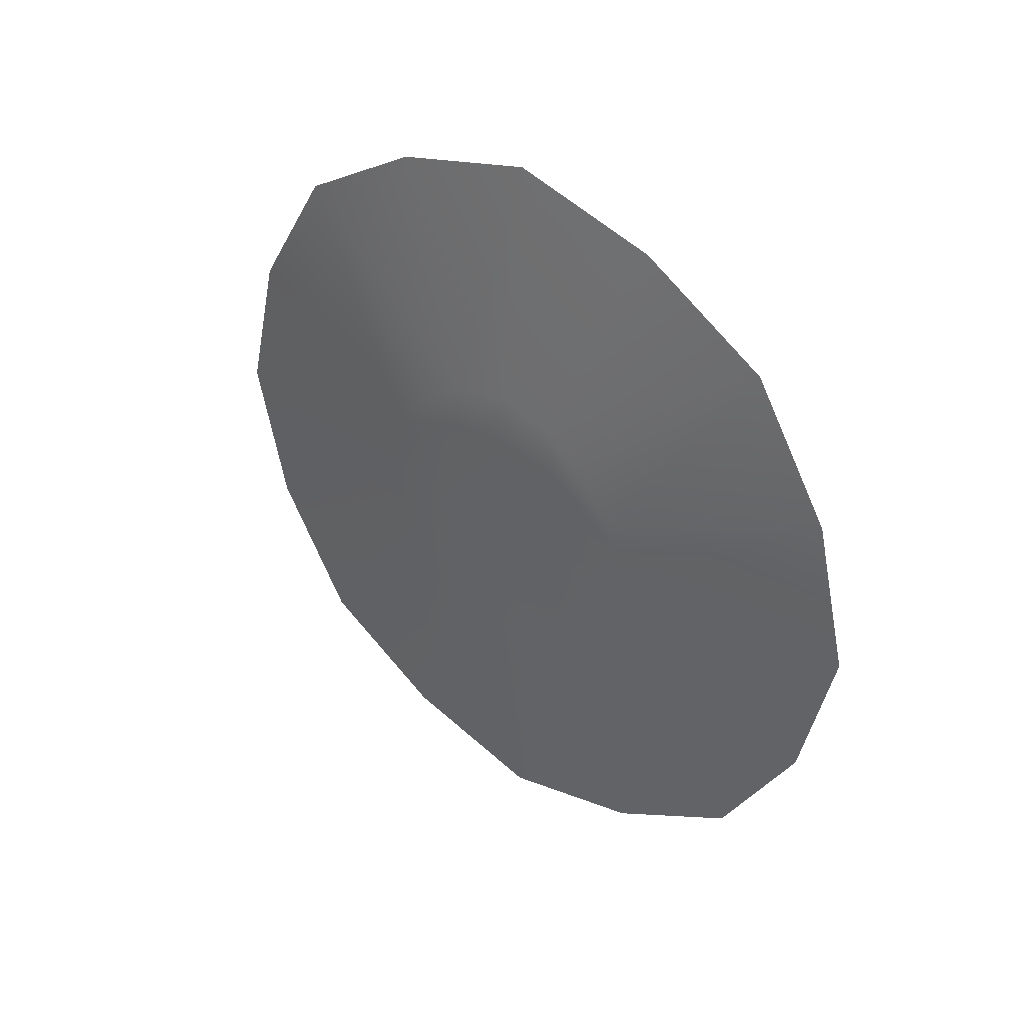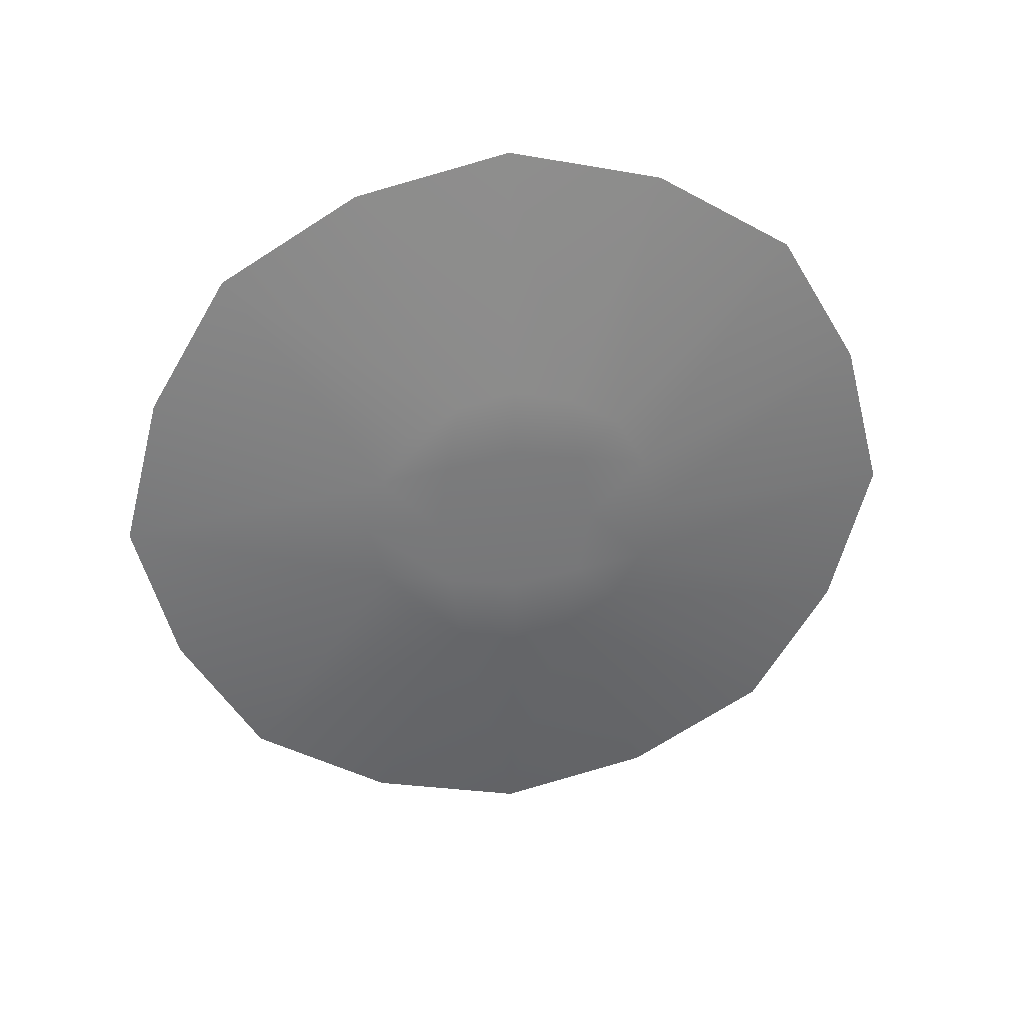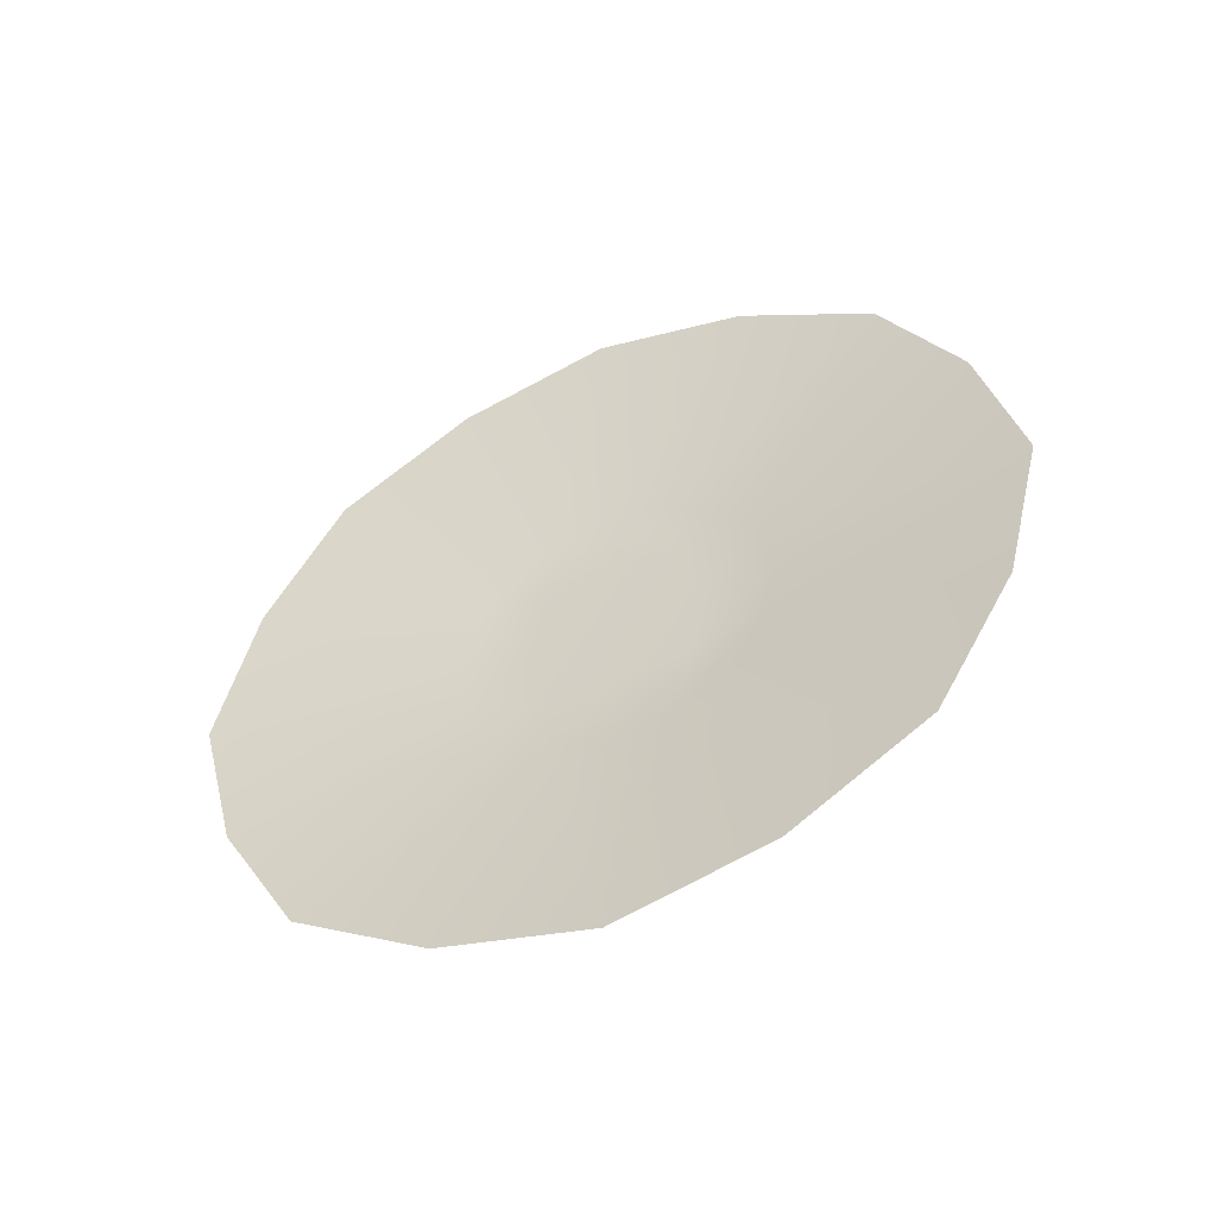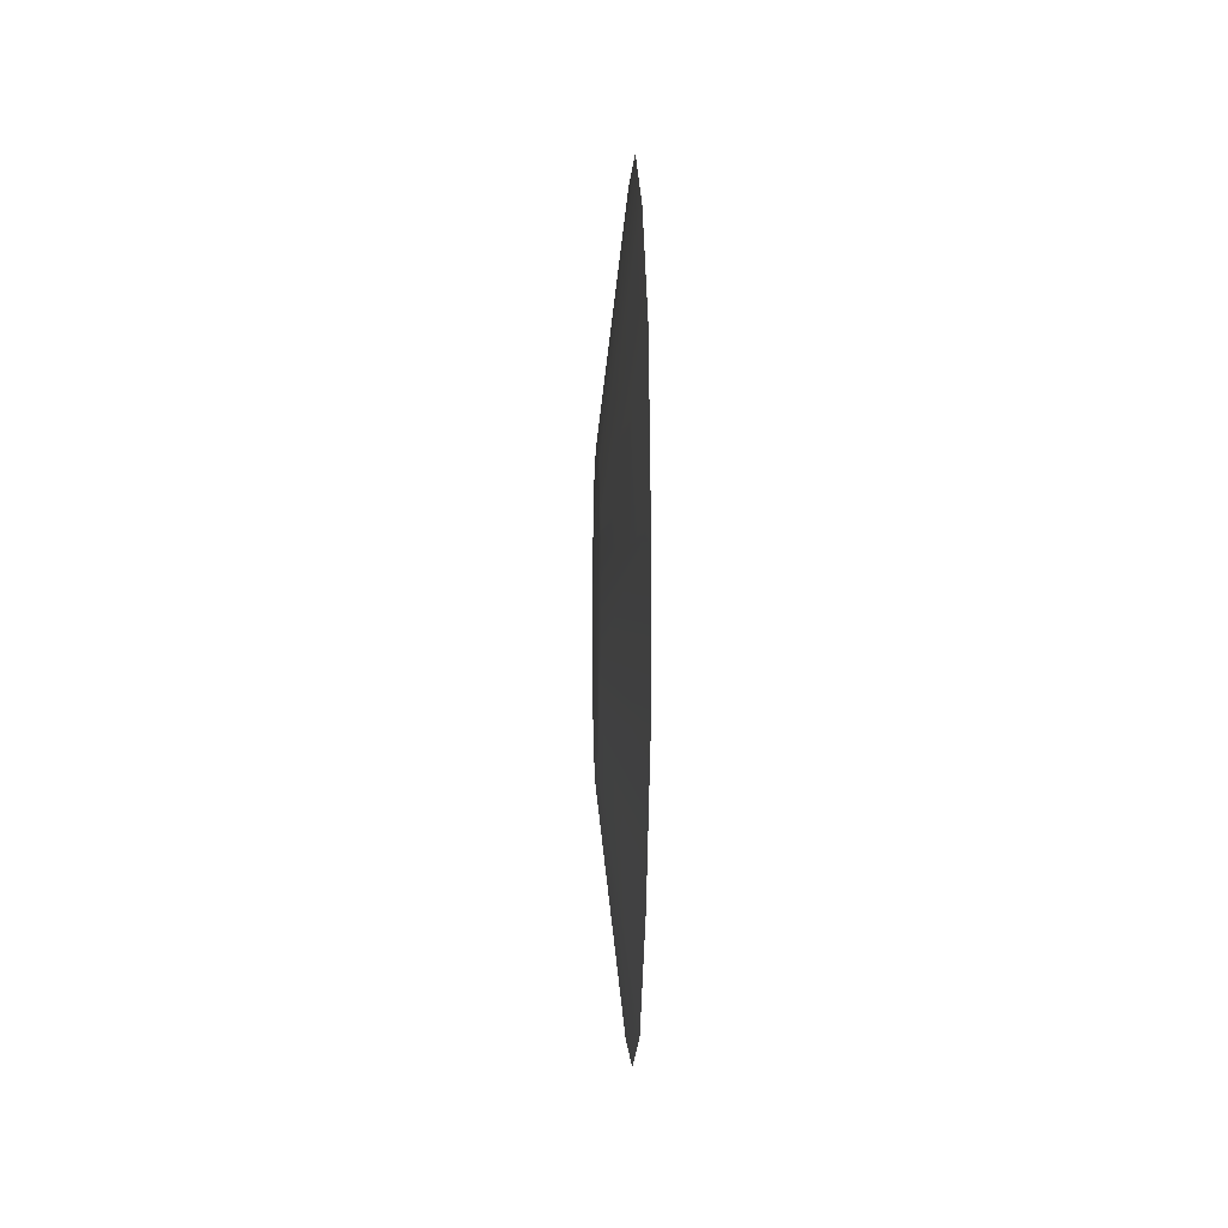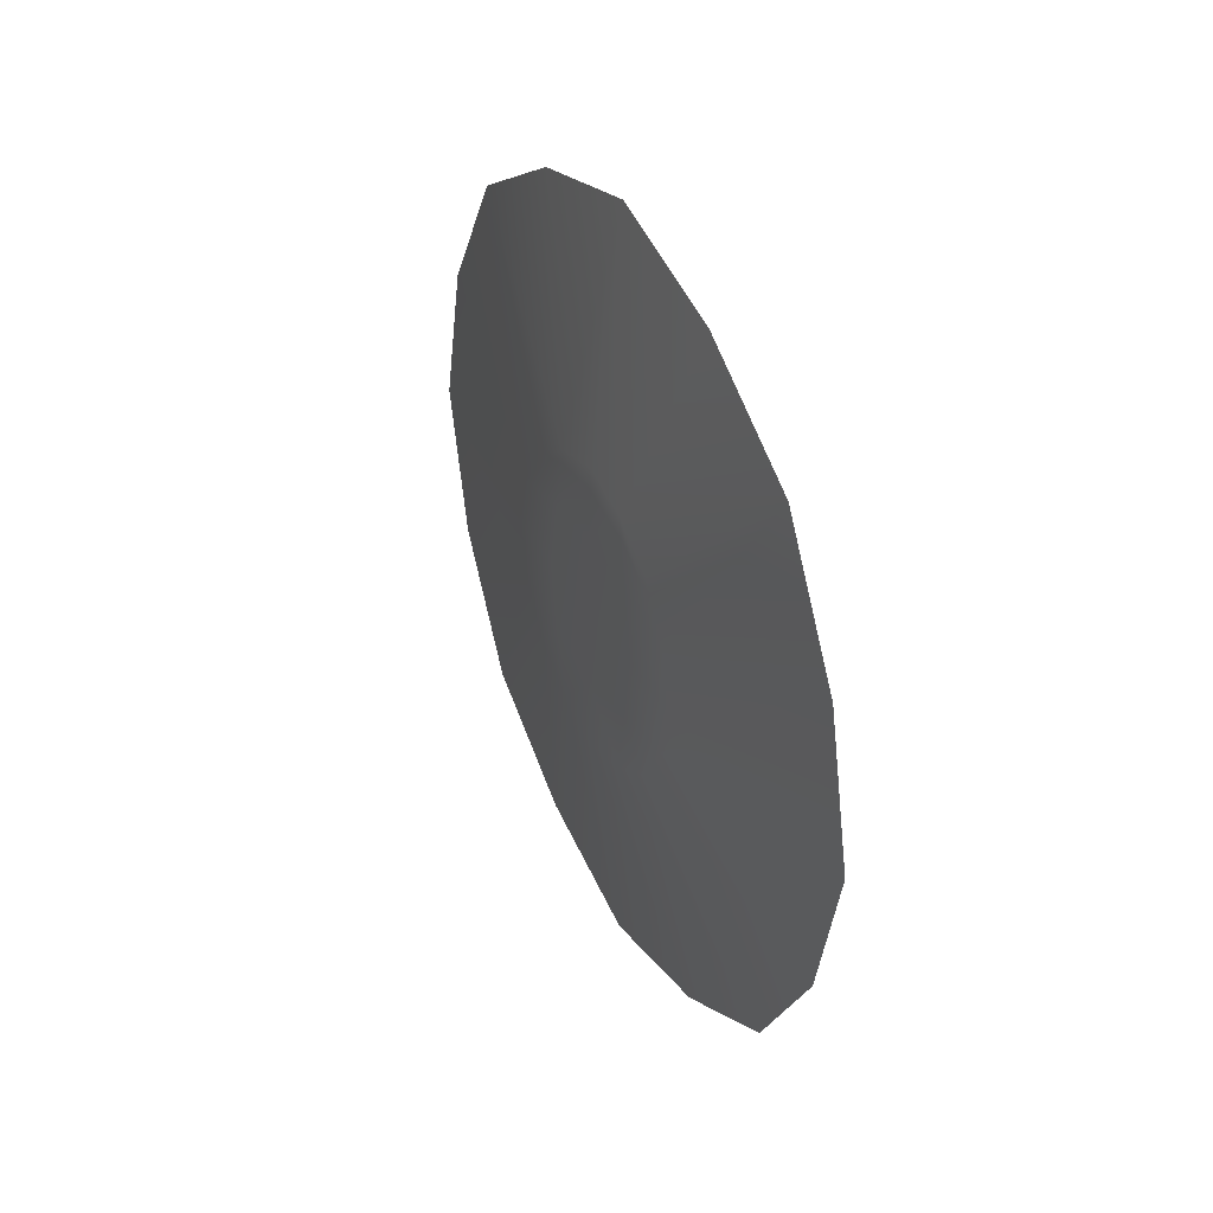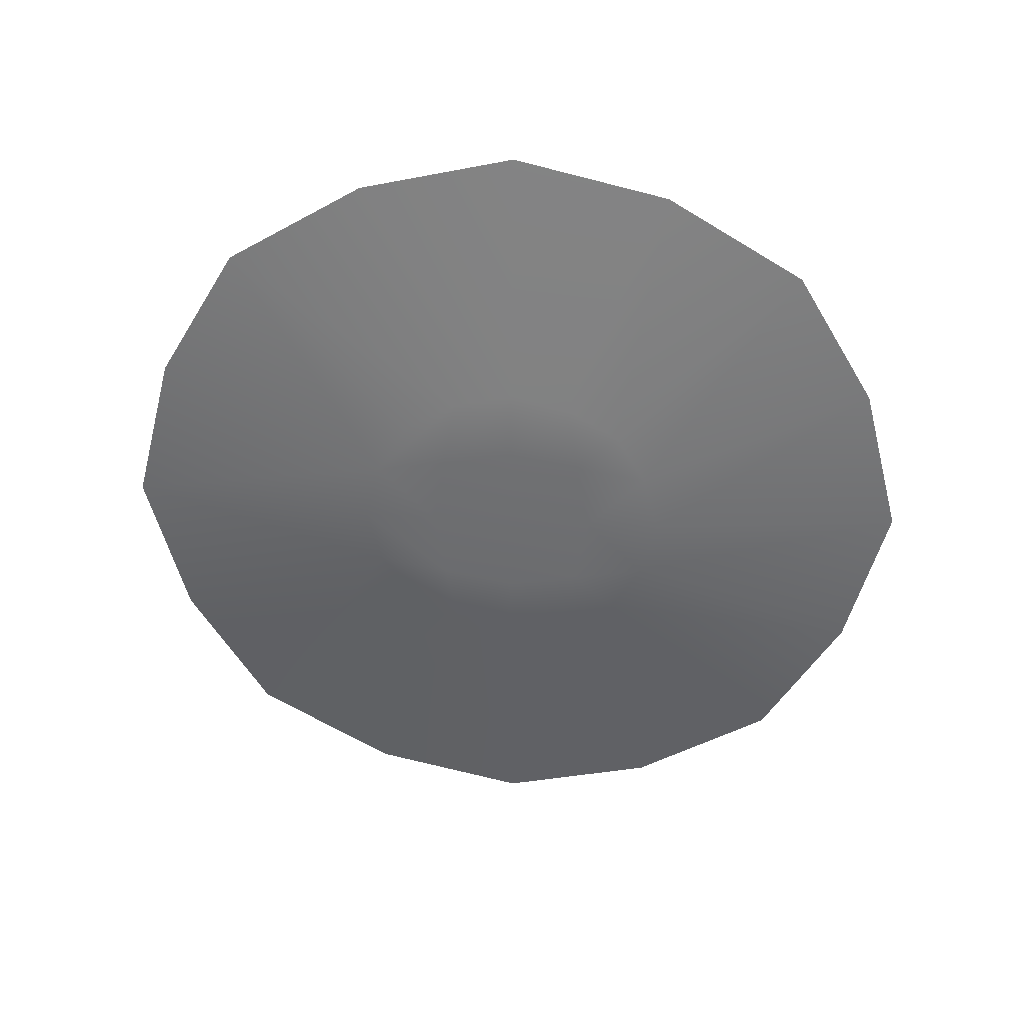
<metadata>
{"format":"obj","ext":"obj","renderer":"f3d","projection":"perspective","resolution":1024,"background":"white","views":[{"elev":37.0,"azim":130.7,"up":"+Z"},{"elev":33.1,"azim":81.3,"up":"+Y"},{"elev":-51.2,"azim":-65.9,"up":"+Y"},{"elev":12.5,"azim":178.2,"up":"+Y"},{"elev":36.7,"azim":155.0,"up":"+Z"},{"elev":35.6,"azim":94.5,"up":"+Y"}]}
</metadata>
<code>
g default
v 88.04 104.3 -102.3
v 88.02 106.6 -103.3
v 88 108.9 -102.3
v 87.99 109.9 -99.99
v 88 108.9 -97.65
v 88.02 106.6 -96.68
v 88.04 104.3 -97.65
v 88.05 103.3 -99.99
v 88.28 105.7 -100.9
v 88.27 106.6 -101.3
v 88.26 107.5 -100.9
v 88.26 107.9 -99.99
v 88.26 107.5 -99.1
v 88.27 106.6 -98.72
v 88.28 105.7 -99.1
v 88.28 105.3 -99.99
v 88.29 106.6 -99.99
v 87.99 109.6 -101.2
v 88.26 107.8 -100.5
v 88.28 106.6 -100.7
v 88.28 105.4 -100.5
v 88.05 103.6 -101.2
v 88.01 107.8 -103
v 88.27 107.1 -101.1
v 88.27 107.2 -100.6
v 88.27 107.3 -99.99
v 88.26 107.1 -98.85
v 88.01 107.8 -97
v 88.03 105.3 -103
v 88.27 106.1 -101.1
v 88.28 106 -100.6
v 88.29 105.9 -99.99
v 88.27 106.1 -98.85
v 88.03 105.3 -97
v 87.99 109.6 -98.75
v 88.26 107.8 -99.52
v 88.27 107.2 -99.42
v 88.28 106.6 -99.32
v 88.28 106 -99.42
v 88.28 105.4 -99.52
v 88.05 103.6 -98.75
g rim_logo wheel_grp group7
f 29 30 9 1
f 23 24 10 2
f 18 19 11 3
f 35 36 12 4
f 6 14 27 28
f 7 15 33 34
f 8 16 40 41
f 1 9 21 22
f 20 10 24 25
f 17 26 37 38
f 32 39 40 16
f 31 21 9 30
f 4 12 19 18
f 17 20 25 26
f 32 16 21 31
f 21 16 8 22
f 3 11 24 23
f 25 24 11 19
f 26 25 19 12
f 37 26 12 36
f 27 13 5 28
f 2 10 30 29
f 20 31 30 10
f 17 32 31 20
f 17 38 39 32
f 33 14 6 34
f 5 13 36 35
f 27 37 36 13
f 38 37 27 14
f 39 38 14 33
f 40 39 33 15
f 40 15 7 41

</code>
